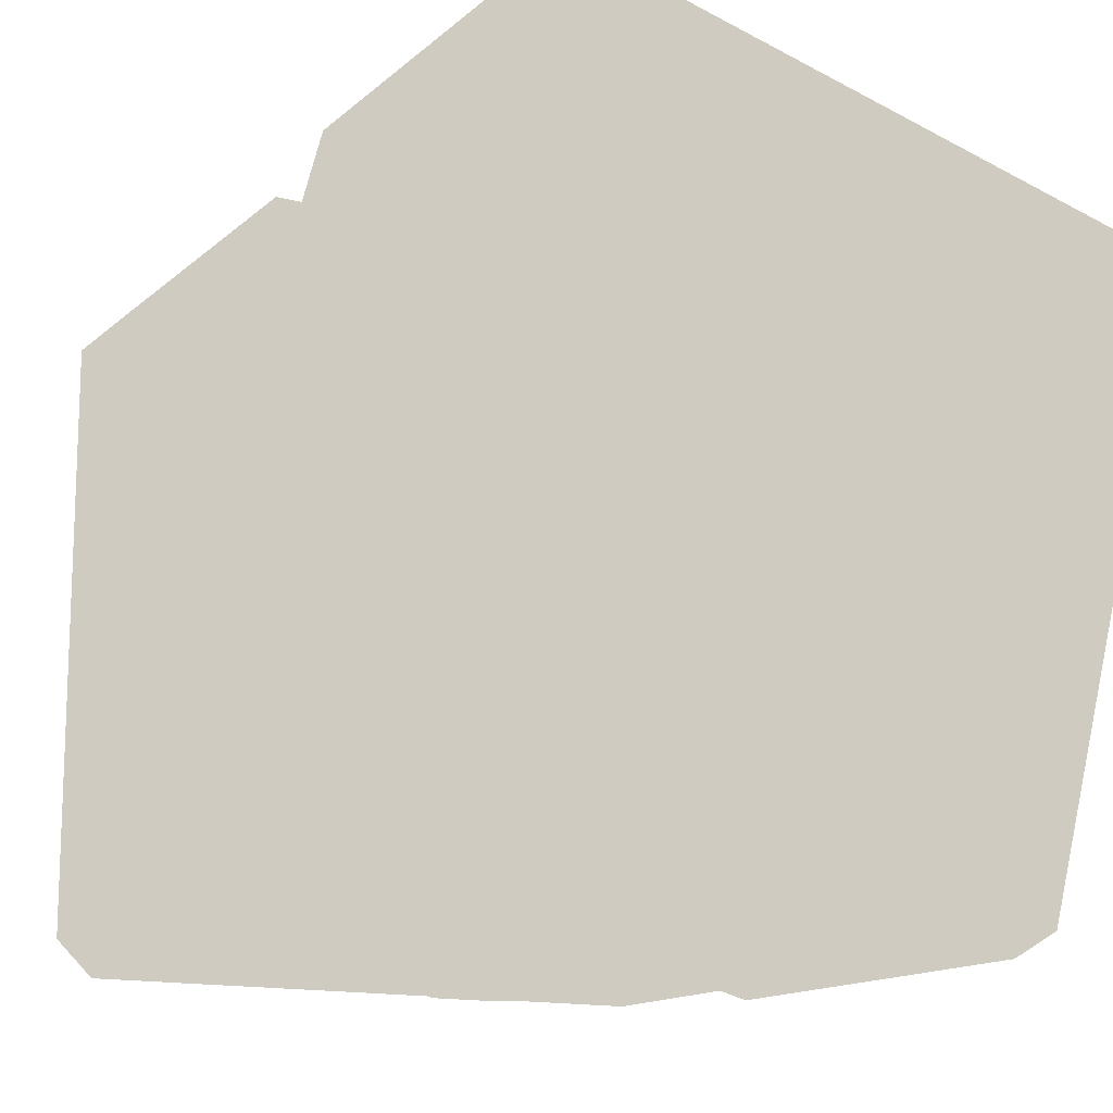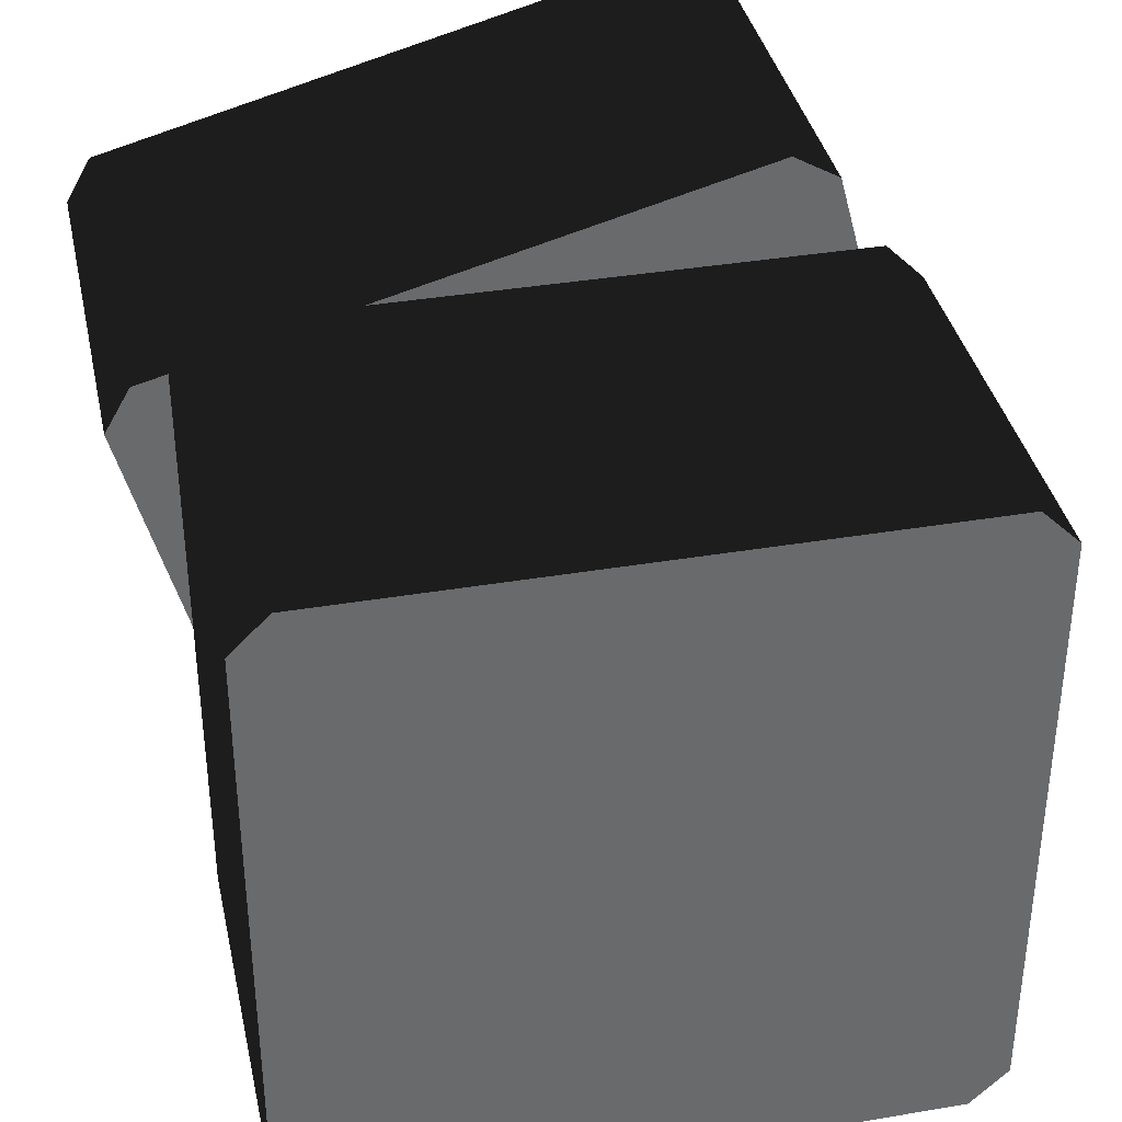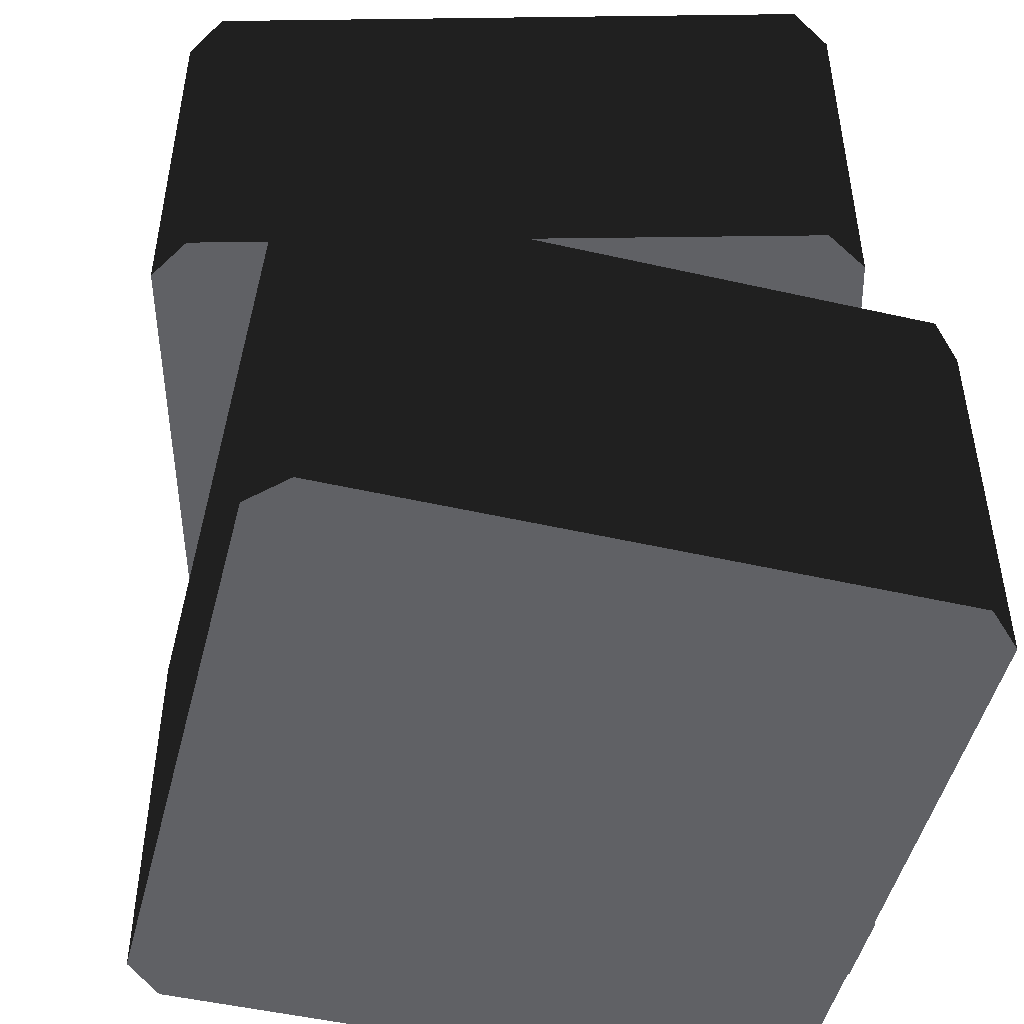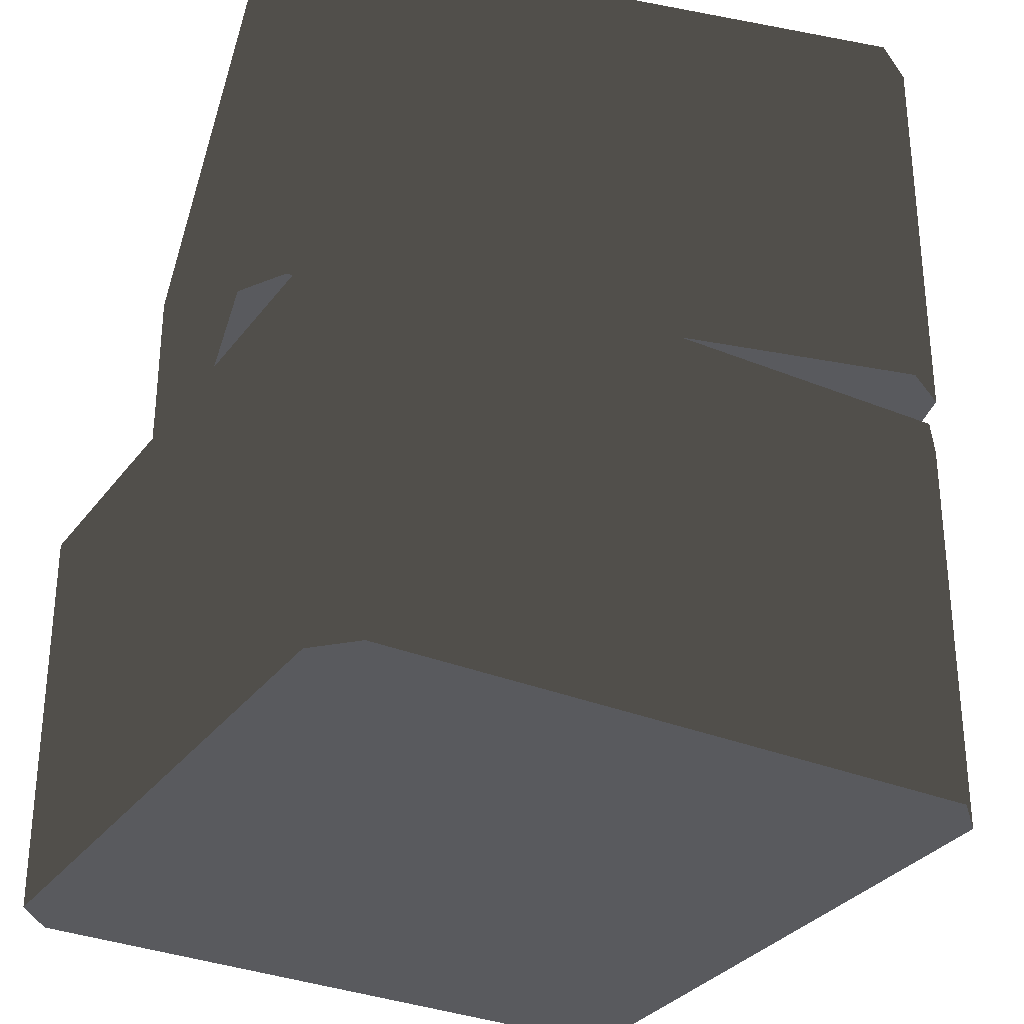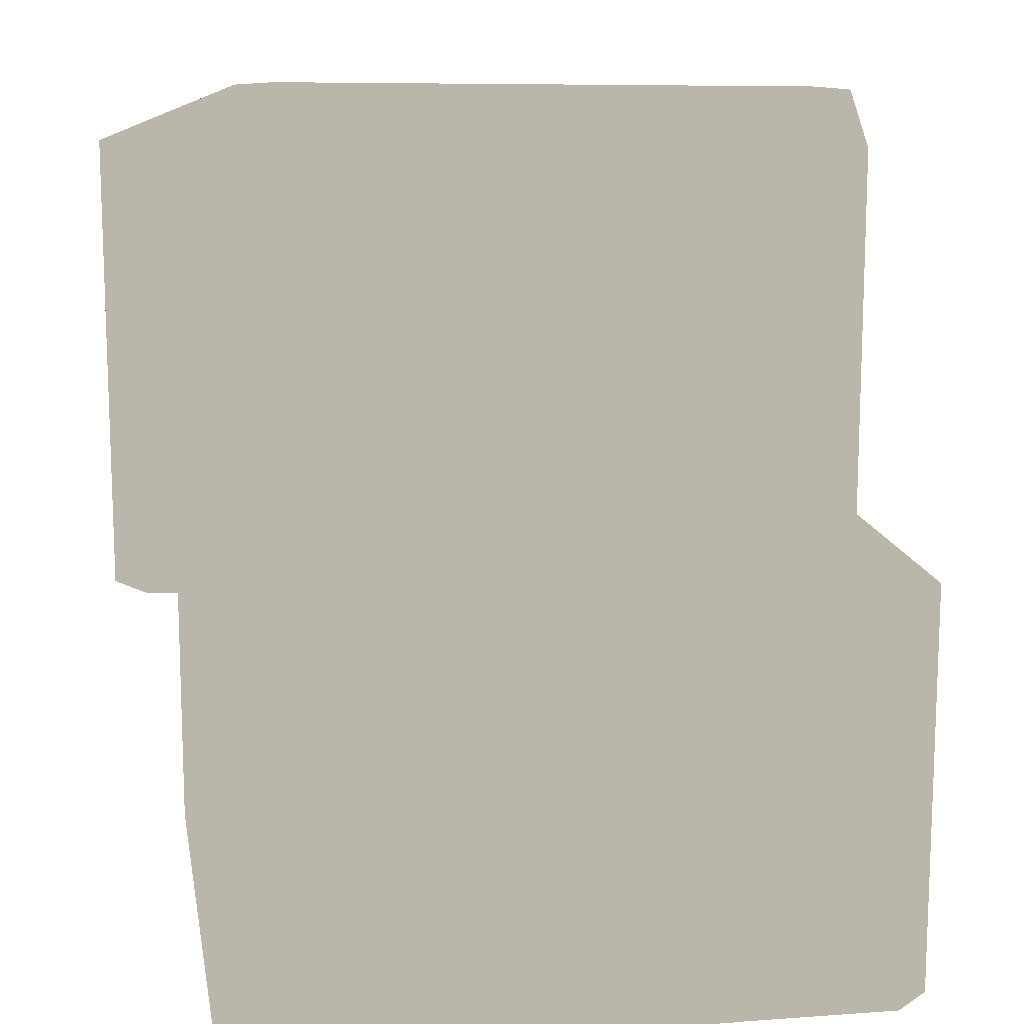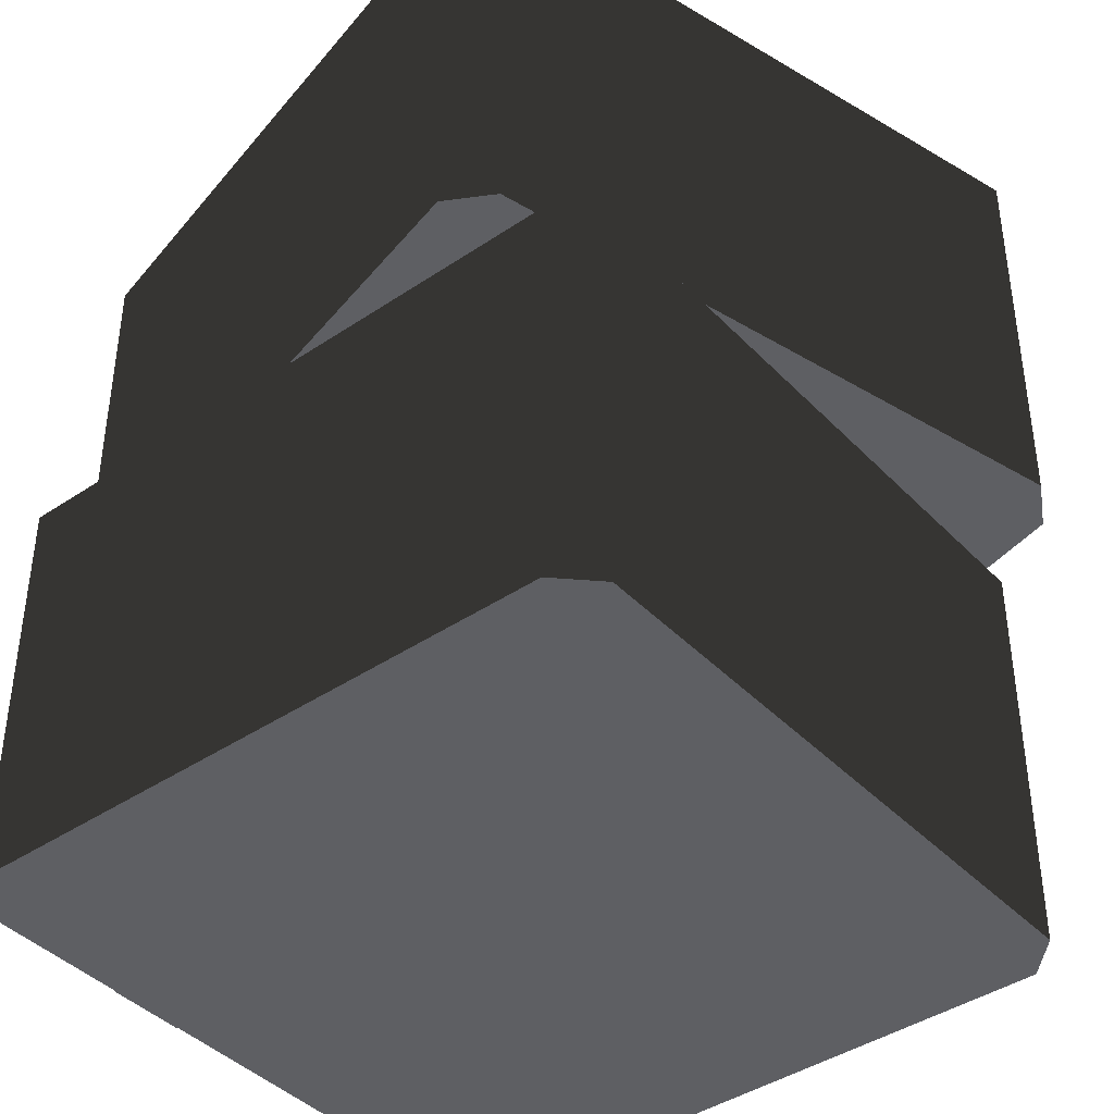
<metadata>
{"format":"obj","ext":"obj","renderer":"f3d","projection":"perspective","resolution":1024,"background":"white","views":[{"elev":-14.2,"azim":150.8,"up":"+Z"},{"elev":37.4,"azim":-12.2,"up":"+Z"},{"elev":-49.2,"azim":75.8,"up":"+Y"},{"elev":-31.5,"azim":-120.3,"up":"+Y"},{"elev":13.8,"azim":170.6,"up":"+Y"},{"elev":-41.5,"azim":-50.8,"up":"+Y"}]}
</metadata>
<code>
g obj_box2
v 0.445 0.5985 0.4995
v -0.4445 0.5985 0.4995
v -0.4995 0.5985 0.4445
v 0.5 0.5985 0.4445
v 0.5 0.5985 -0.4455
v -0.4995 0.5985 -0.4455
v 0.445 0.5985 -0.4994
v -0.4445 0.5985 -0.4994
v 0.445 1.744e-07 -0.4994
v 0.445 0.5985 -0.4994
v -0.4445 0.5985 -0.4994
v -0.4445 1.744e-07 -0.4994
v -0.4995 2.102e-07 -0.4455
v -0.4995 0.5985 -0.4455
v -0.4995 0.5985 0.4445
v -0.4995 5.686e-08 0.4445
v -0.4445 5.446e-08 0.4995
v -0.4445 0.5985 0.4995
v 0.445 0.5985 0.4995
v 0.445 5.446e-08 0.4995
v 0.5 -9.572e-08 0.4445
v 0.5 0.5985 0.4445
v 0.5 0.5985 -0.4455
v 0.5 5.762e-08 -0.4455
v -0.4445 1.744e-07 -0.4994
v -0.4445 0.5985 -0.4994
v -0.4995 0.5985 -0.4455
v -0.4995 2.102e-07 -0.4455
v 0.445 0.5985 -0.4994
v 0.445 1.744e-07 -0.4994
v 0.5 5.762e-08 -0.4455
v 0.5 0.5985 -0.4455
v -0.4995 5.686e-08 0.4445
v -0.4995 0.5985 0.4445
v -0.4445 0.5985 0.4995
v -0.4445 5.446e-08 0.4995
v 0.445 5.446e-08 0.4995
v 0.445 0.5985 0.4995
v 0.5 0.5985 0.4445
v 0.5 -9.572e-08 0.4445
v 0.31 1.197 0.6484
v -0.5492 1.197 0.4181
v -0.5881 1.197 0.3508
v 0.3773 1.197 0.6095
v 0.6077 1.197 -0.2502
v -0.3578 1.197 -0.5089
v 0.5685 1.197 -0.3165
v -0.2907 1.197 -0.5467
v 0.5685 0.5985 -0.3165
v 0.5685 1.197 -0.3165
v -0.2907 1.197 -0.5467
v -0.2907 0.5985 -0.5467
v -0.3578 0.5985 -0.5089
v -0.3578 1.197 -0.5089
v -0.5881 1.197 0.3508
v -0.5881 0.5985 0.3508
v -0.5492 0.5985 0.4181
v -0.5492 1.197 0.4181
v 0.31 1.197 0.6484
v 0.31 0.5985 0.6484
v 0.3773 0.5985 0.6095
v 0.3773 1.197 0.6095
v 0.6077 1.197 -0.2502
v 0.6077 0.5985 -0.2502
v -0.2907 0.5985 -0.5467
v -0.2907 1.197 -0.5467
v -0.3578 1.197 -0.5089
v -0.3578 0.5985 -0.5089
v 0.5685 1.197 -0.3165
v 0.5685 0.5985 -0.3165
v 0.6077 0.5985 -0.2502
v 0.6077 1.197 -0.2502
v -0.5881 0.5985 0.3508
v -0.5881 1.197 0.3508
v -0.5492 1.197 0.4181
v -0.5492 0.5985 0.4181
v 0.31 0.5985 0.6484
v 0.31 1.197 0.6484
v 0.3773 1.197 0.6095
v 0.3773 0.5985 0.6095
v 0.5338 0.8103 -0.3312
v 0.5172 1.007 -0.3357
v 0.2741 0.9851 -0.4008
v 0.2907 0.7883 -0.3964
v -0.1049 0.0007475 -0.5019
v -0.02197 0.1192 -0.5019
v -0.2752 0.2965 -0.5019
v -0.2153 0.0007475 -0.5019
v -0.3945 0.1262 -0.5019
g obj_box2_0
f 3 2 1
f 4 3 1
f 3 4 5
f 6 3 5
f 6 5 7
f 8 6 7
f 11 10 9
f 12 11 9
f 15 14 13
f 16 15 13
f 19 18 17
f 20 19 17
f 23 22 21
f 24 23 21
f 27 26 25
f 28 27 25
f 31 30 29
f 32 31 29
f 35 34 33
f 36 35 33
f 39 38 37
f 40 39 37
f 43 42 41
f 44 43 41
f 43 44 45
f 46 43 45
f 46 45 47
f 48 46 47
f 51 50 49
f 52 51 49
f 55 54 53
f 56 55 53
f 59 58 57
f 60 59 57
f 63 62 61
f 64 63 61
f 67 66 65
f 68 67 65
f 71 70 69
f 72 71 69
f 75 74 73
f 76 75 73
f 79 78 77
f 80 79 77
f 83 82 81
f 84 83 81
f 87 86 85
f 85 88 87
f 88 89 87

</code>
